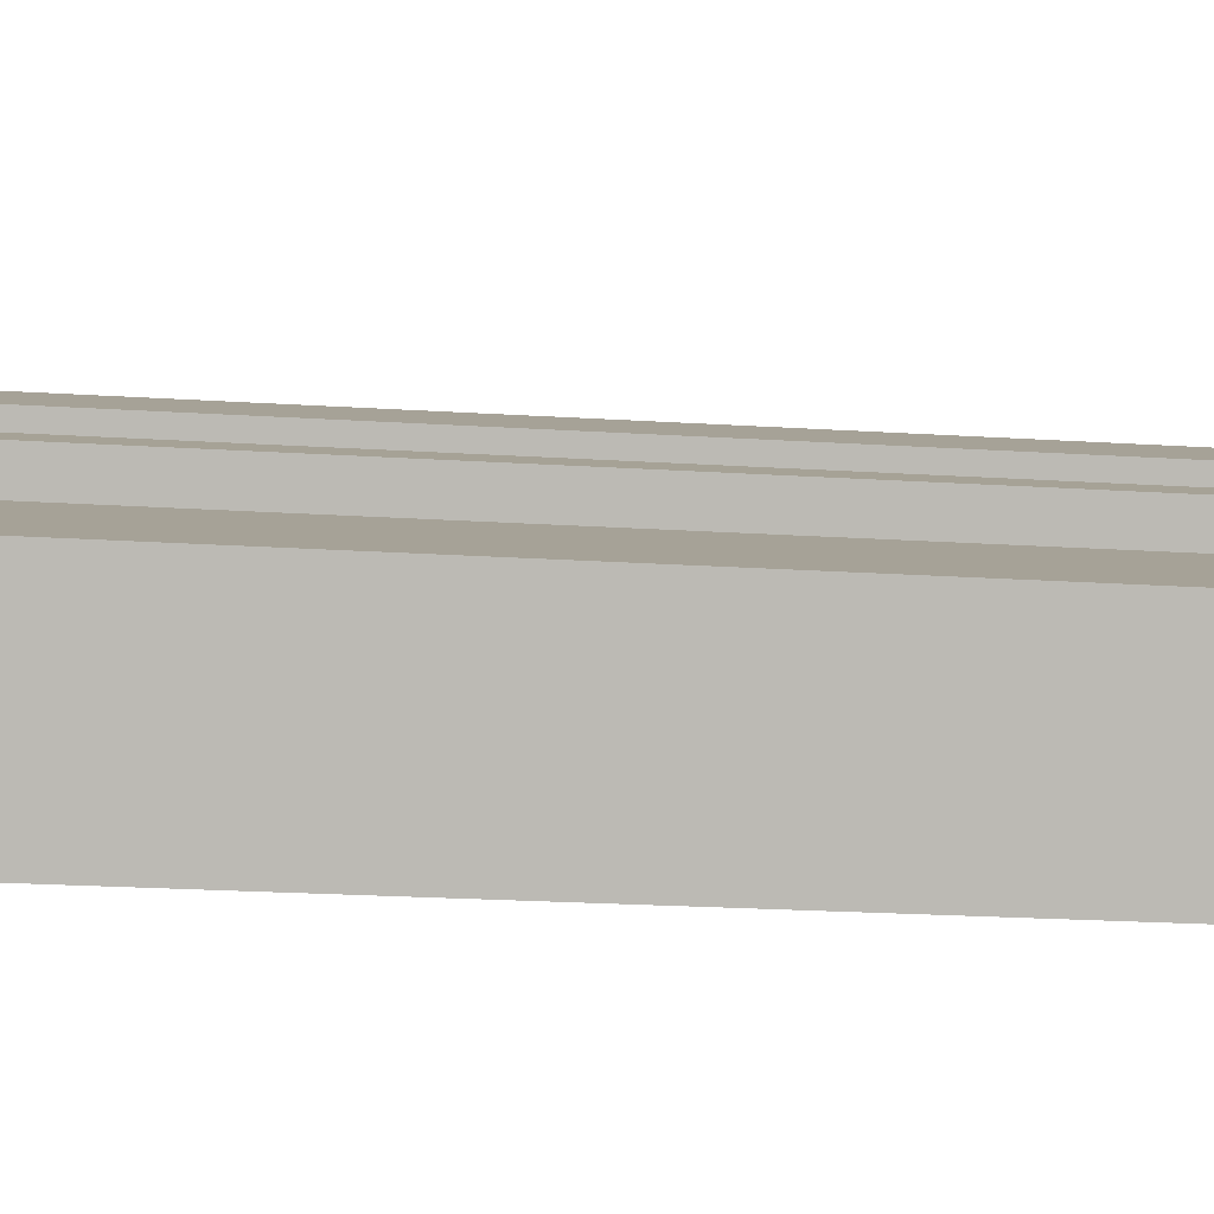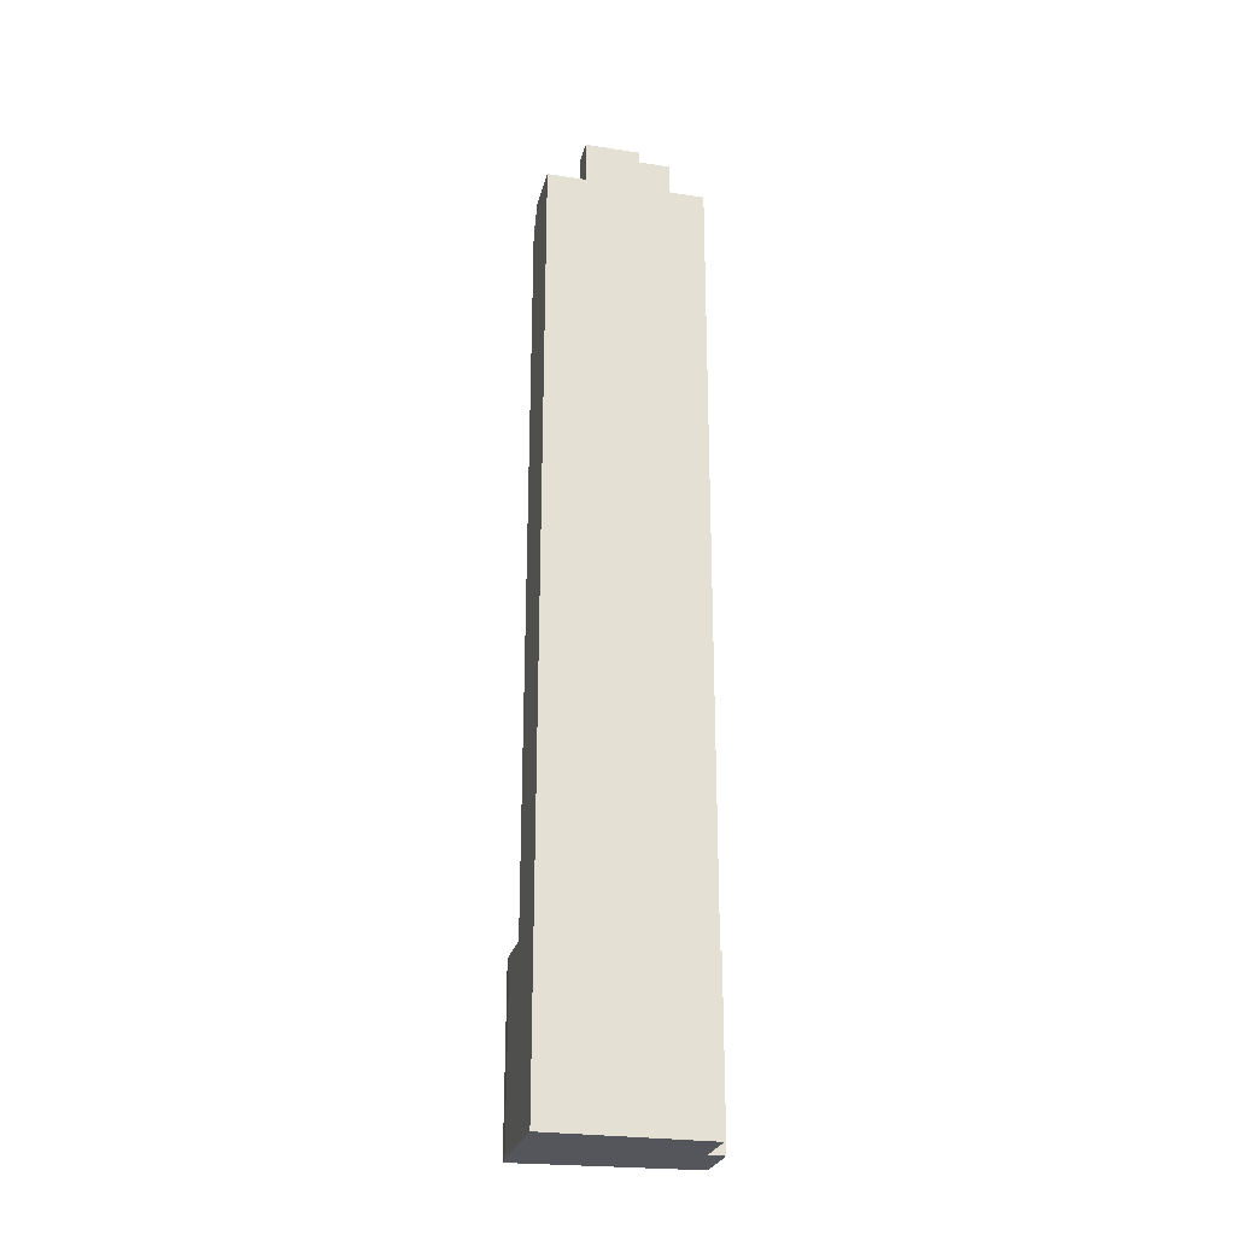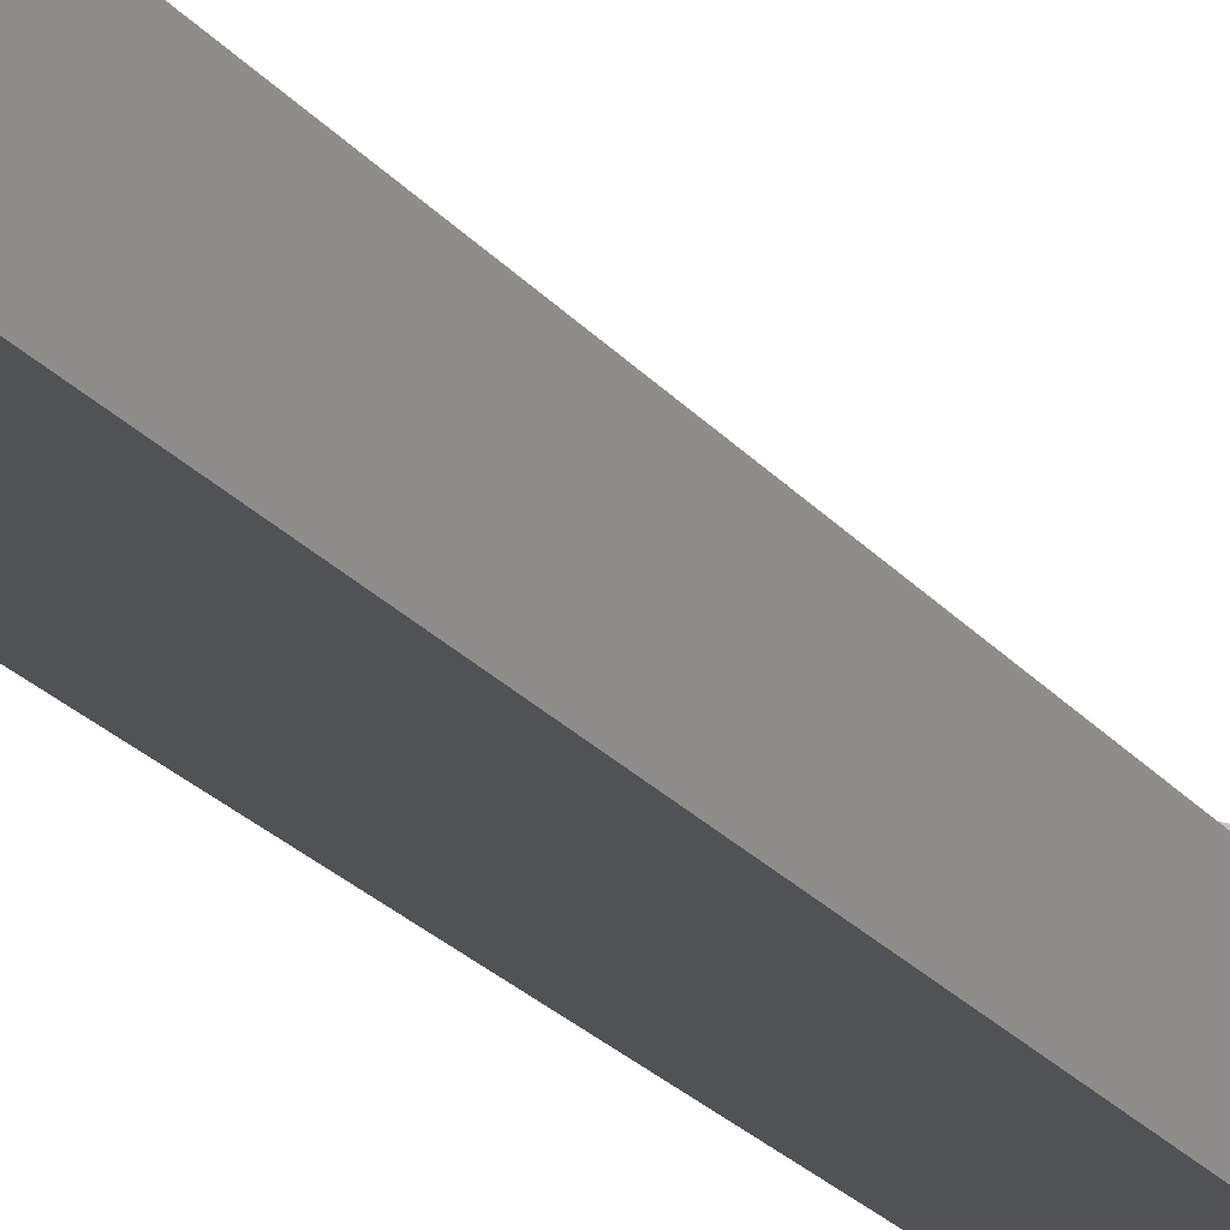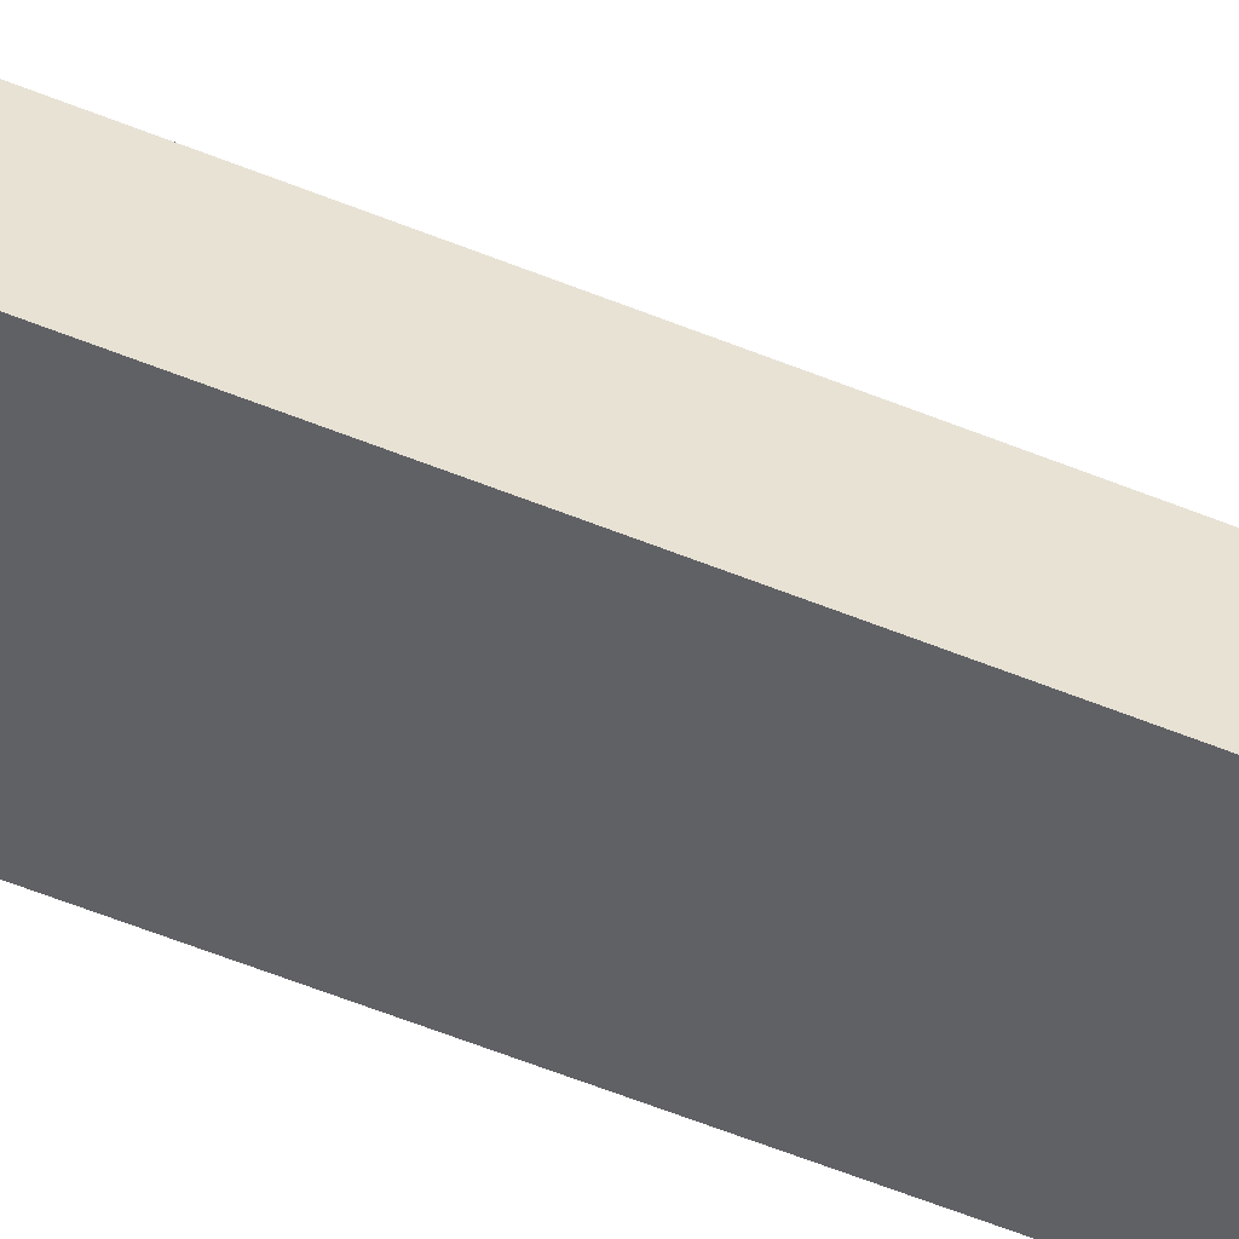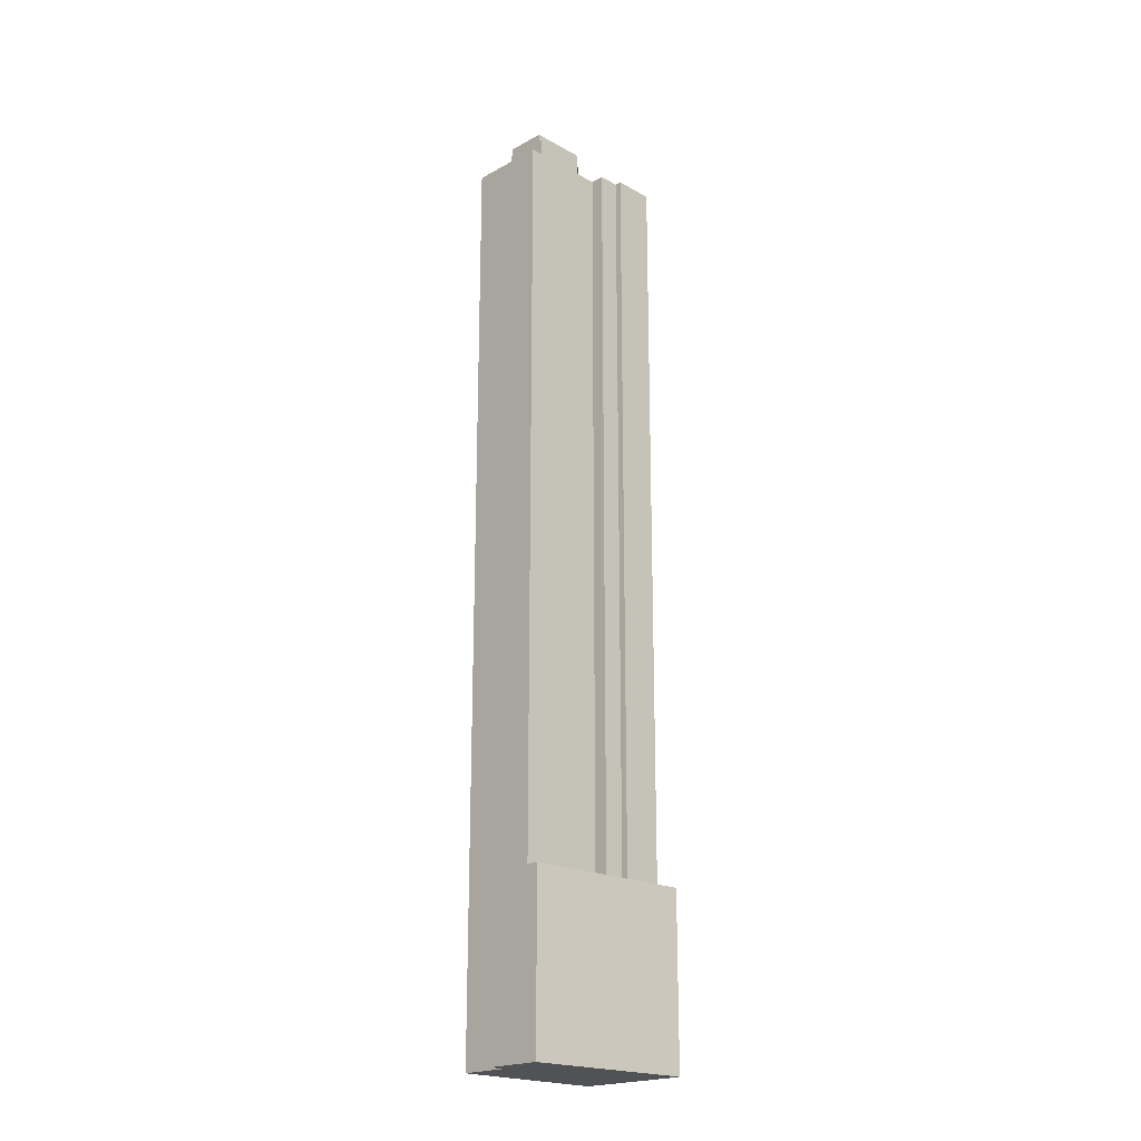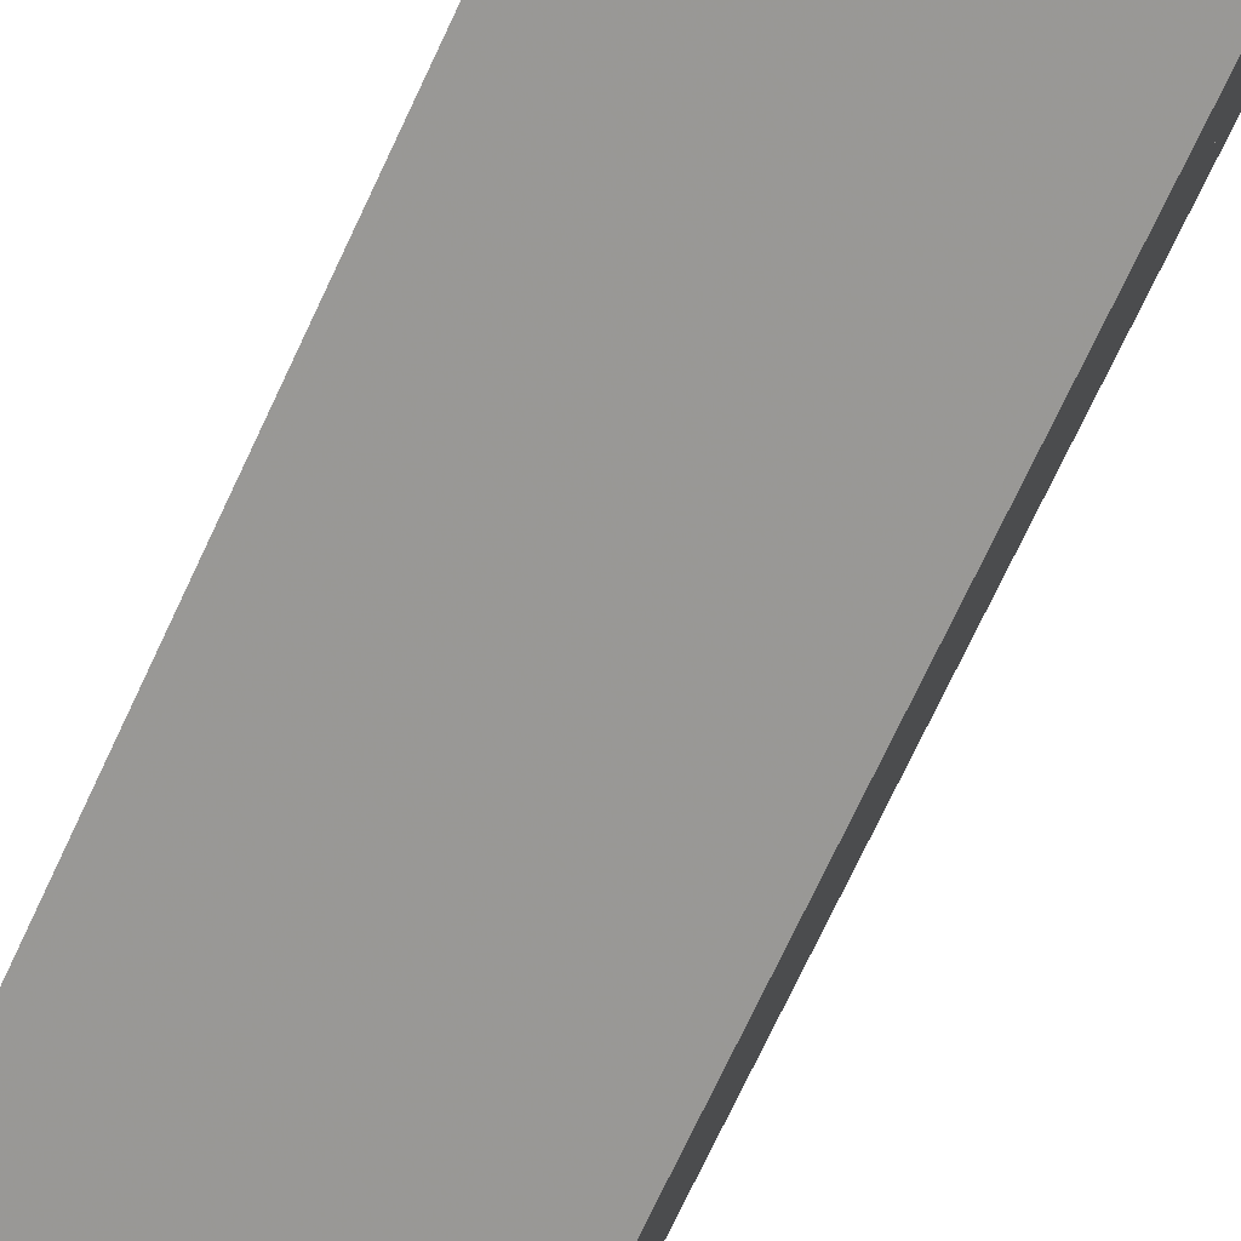
<metadata>
{"format":"obj","ext":"obj","renderer":"f3d","projection":"perspective","resolution":1024,"background":"white","views":[{"elev":-11.1,"azim":-102.3,"up":"+Z"},{"elev":-26.3,"azim":149.4,"up":"+Y"},{"elev":-21.6,"azim":-153.0,"up":"+Z"},{"elev":-66.1,"azim":-111.3,"up":"+Z"},{"elev":-20.6,"azim":-62.3,"up":"+Y"},{"elev":-65.6,"azim":155.9,"up":"+Z"}]}
</metadata>
<code>
v -426.3 -266.3 105.2
v -428.4 -266.3 112
v -430.9 -266.3 120
v -431.5 -266.3 121.8
v -455.6 -266.3 112.8
v -453.1 -266.3 104.7
v -450.8 -266.3 105.4
v -448.7 -266.3 98.35
v -439.4 -266.3 101.2
v -431.7 -266.3 103.5
v -432.9 -125.7 107.3
v -433.7 -125.7 109.8
v -438.1 -125.7 108.4
v -437.4 -125.7 106
v -426.3 -128.8 105.2
v -428.4 -128.8 112
v -429.4 -128.8 111.8
v -431.6 -128.8 118.9
v -437.4 -128.8 117.1
v -437.1 -128.8 116.2
v -440.2 -128.8 115.2
v -439.6 -128.8 113.2
v -448.3 -128.8 110.5
v -447.3 -128.8 107.3
v -446.7 -128.8 107.5
v -438.6 -128.8 110
v -438.1 -128.8 108.4
v -433.7 -128.8 109.8
v -432.9 -128.8 107.3
v -431.7 -128.8 103.5
v -445.7 -126.2 104.2
v -446.7 -126.2 107.5
v -447.3 -126.2 107.3
v -448.3 -126.2 110.5
v -450.3 -126.2 109.9
v -448.3 -126.2 103.4
v -431.7 -122.4 103.5
v -432.9 -122.4 107.3
v -437.4 -122.4 106
v -438.1 -122.4 108.4
v -438.6 -122.4 110
v -446.7 -122.4 107.5
v -445.7 -122.4 104.2
v -444.9 -122.4 101.7
v -440 -122.4 103.2
v -439.4 -122.4 101.2
v -439.4 -128.8 101.2
v -440 -128.8 103.2
v -444.9 -128.8 101.7
v -445.7 -128.8 104.2
v -448.3 -128.8 103.4
v -450.3 -128.8 109.9
v -452.1 -128.8 109.4
v -450.8 -128.8 105.4
v -448.7 -128.8 98.35
v -428.4 -240.6 112
v -430.9 -240.6 120
v -431.5 -240.6 121.8
v -455.6 -240.6 112.8
v -453.1 -240.6 104.7
v -450.8 -240.6 105.4
v -452.1 -240.6 109.4
v -450.3 -240.6 109.9
v -448.3 -240.6 110.5
v -439.6 -240.6 113.2
v -440.2 -240.6 115.2
v -437.1 -240.6 116.2
v -437.4 -240.6 117.1
v -431.6 -240.6 118.9
v -429.4 -240.6 111.8
g CityEngineShapeMaterial_645
f 2 1 10 9 8 7 6 5 4 3
f 12 11 14 13
f 16 15 30 29 28 27 26 25 24 23 22 21 20 19 18 17
f 32 31 36 35 34 33
f 38 37 46 45 44 43 42 41 40 39
f 48 47 55 54 53 52 51 50 49
f 57 56 70 69 68 67 66 65 64 63 62 61 60 59 58
f 17 70 56 16
f 70 69 18 17
f 19 68 69 18
f 20 67 68 19
f 21 66 67 20
f 22 65 66 21
f 23 64 65 22
f 35 63 64 34
f 53 62 63 52
f 54 61 62 53
f 36 51 52 35
f 51 50 31 36
f 44 49 50 43
f 49 48 45 44
f 46 47 48 45
f 43 31 32 42
f 30 29 38 37
f 29 28 12 11
f 13 27 28 12
f 27 26 41 40
f 42 25 26 41
f 33 24 25 32
f 24 23 34 33
f 39 14 11 38
f 14 13 40 39
f 1 10 30 15
f 10 9 46 37
f 9 8 55 47
f 8 7 54 55
f 7 6 60 61
f 6 5 59 60
f 5 4 58 59
f 4 3 57 58
f 3 2 56 57
f 2 1 15 16

</code>
